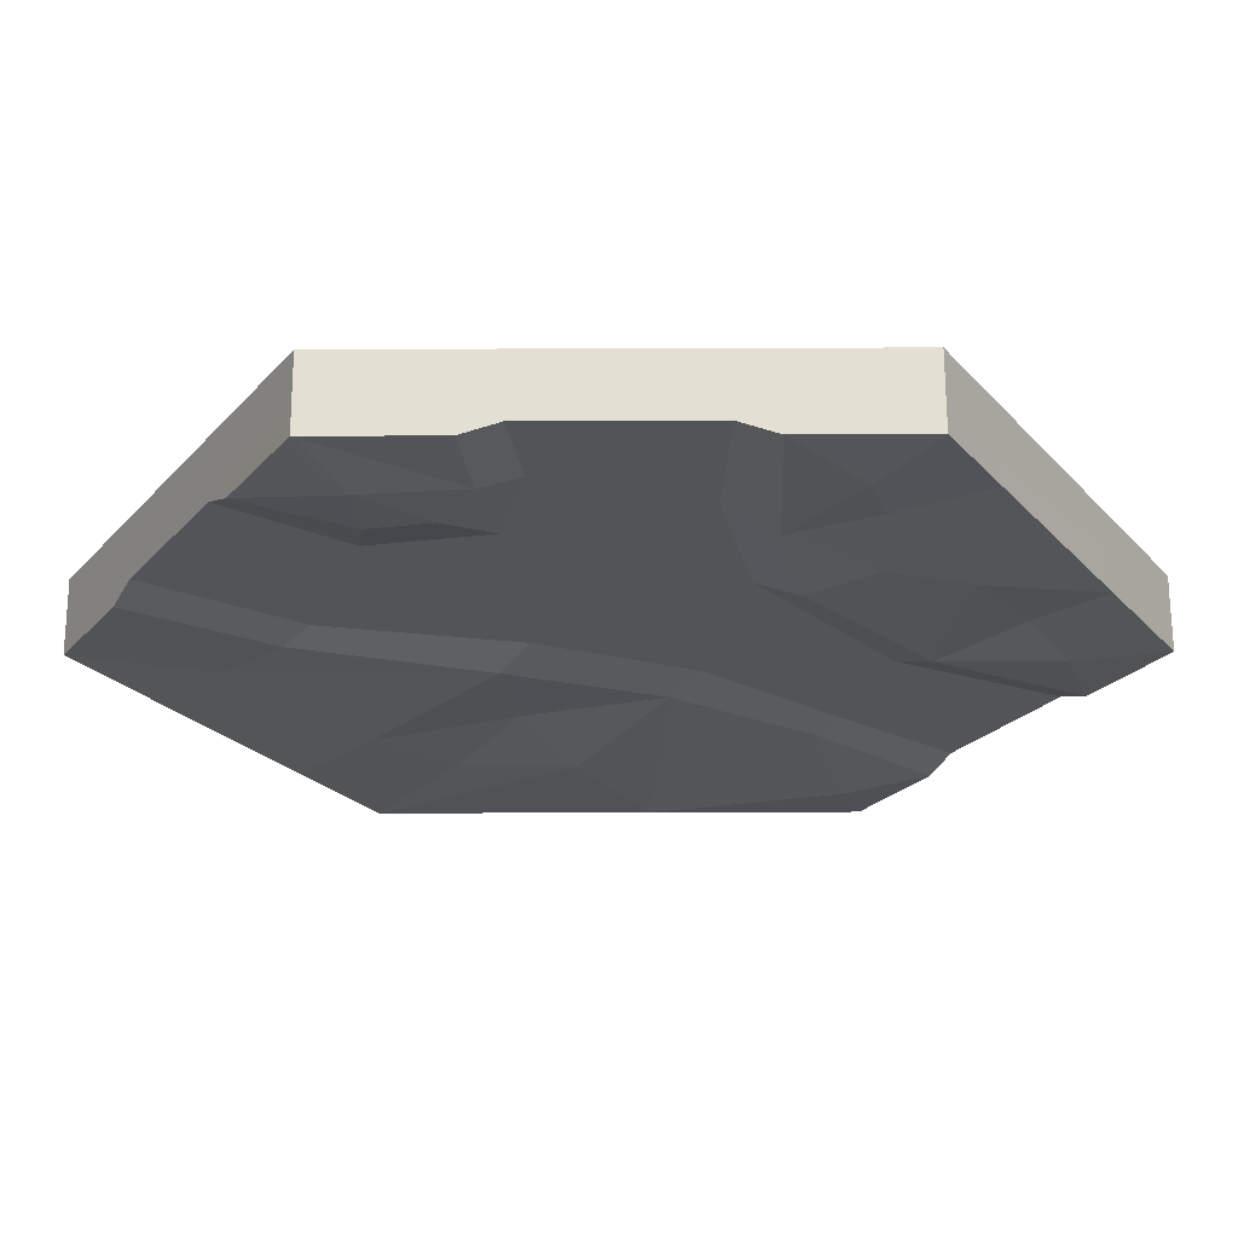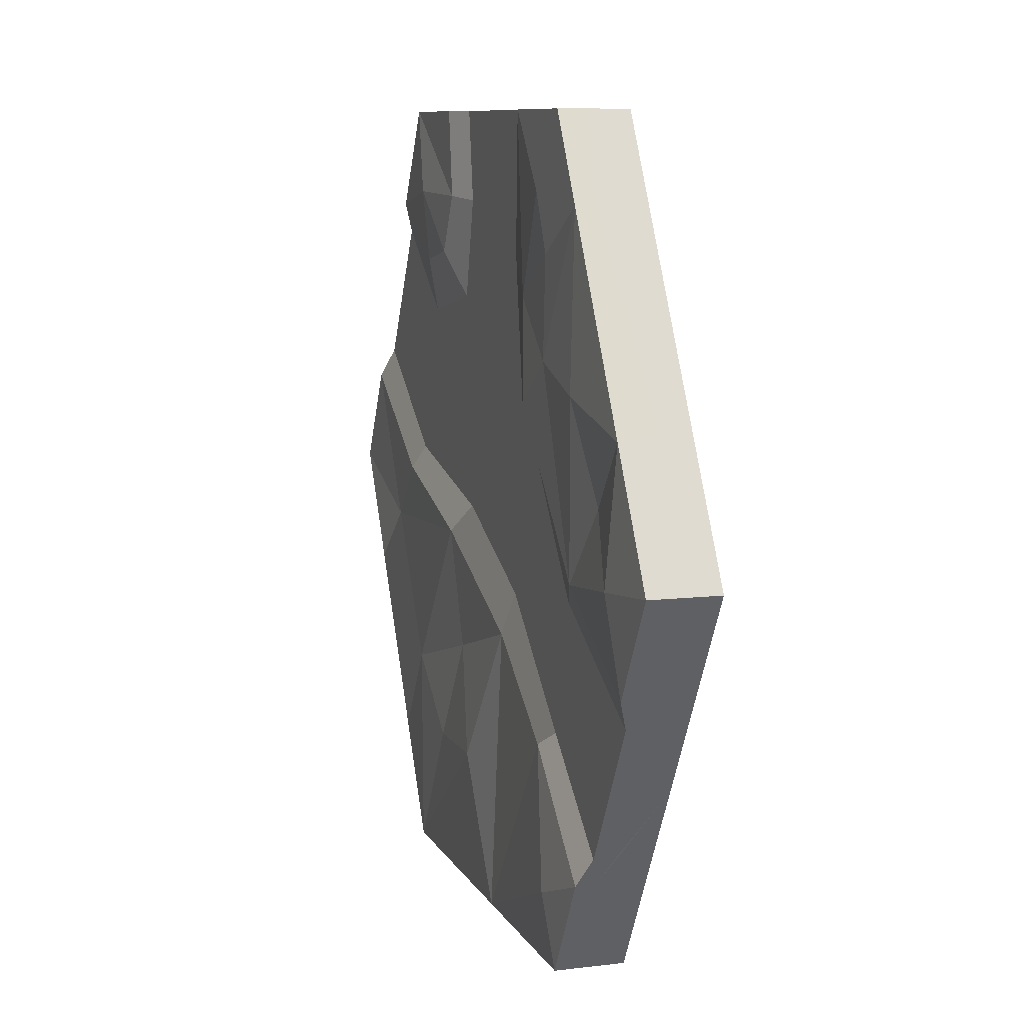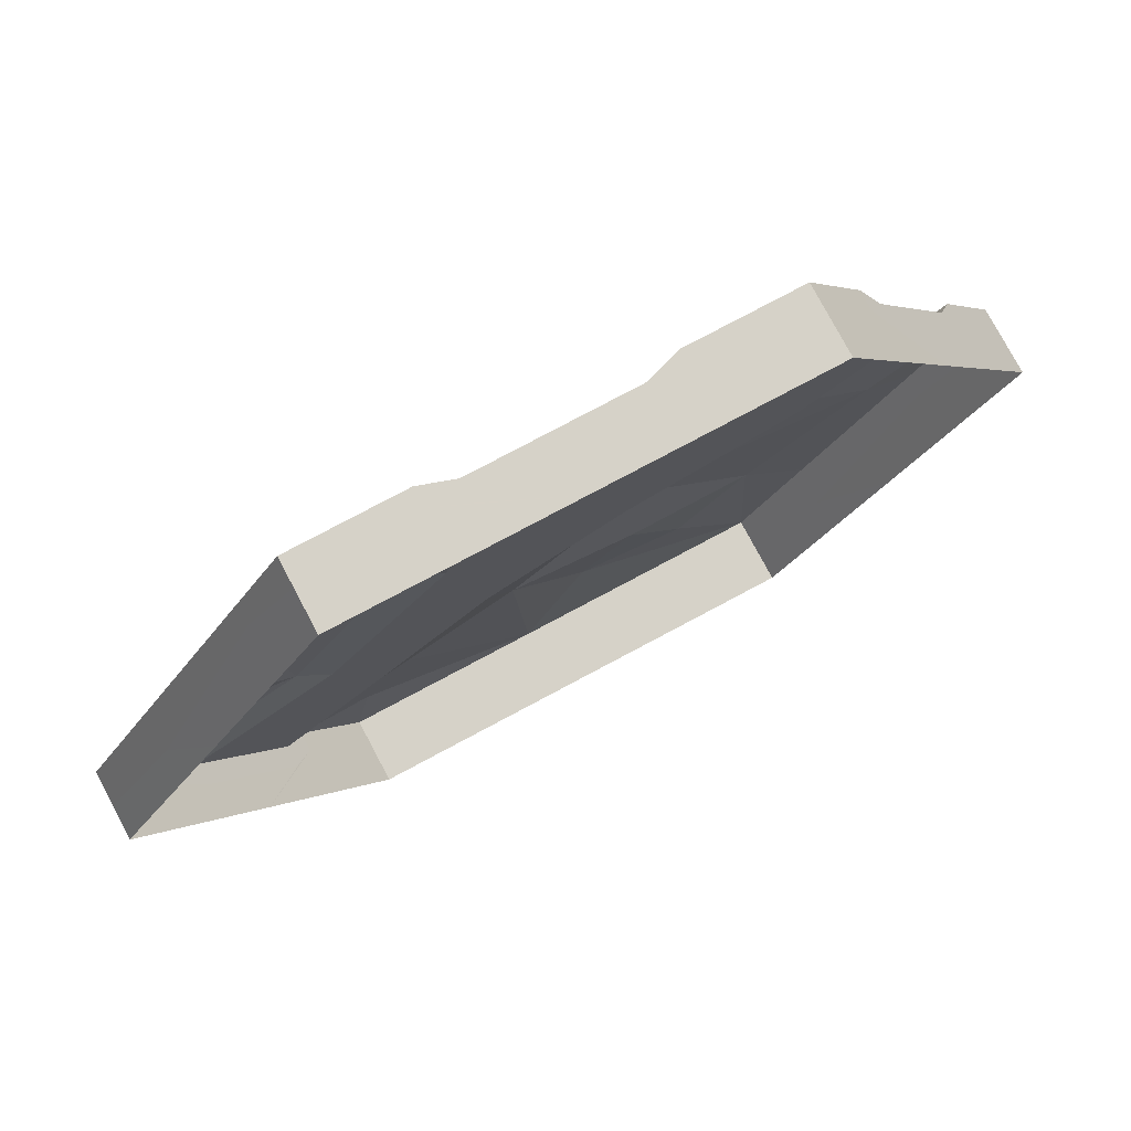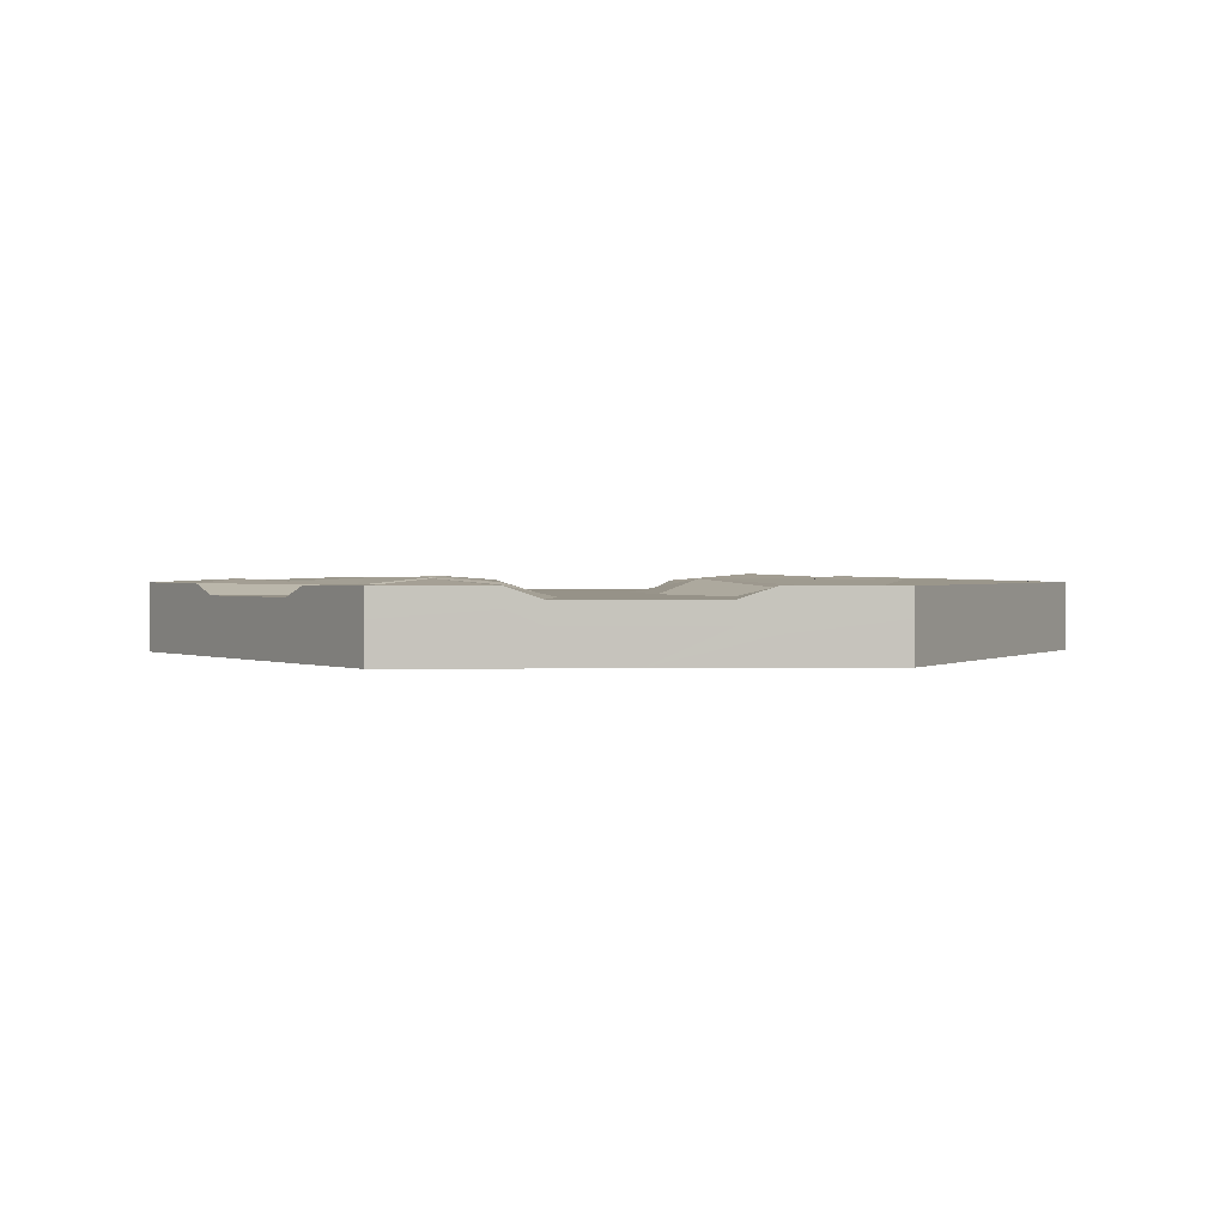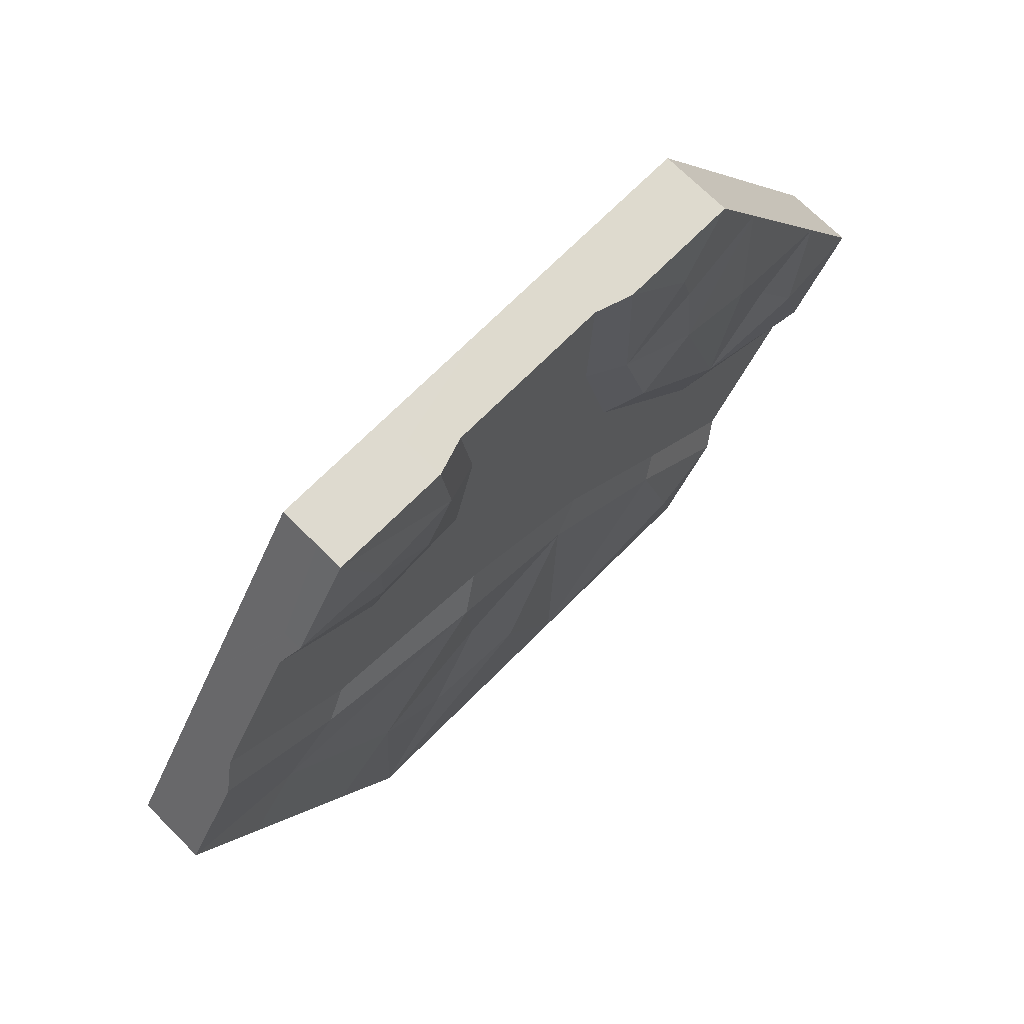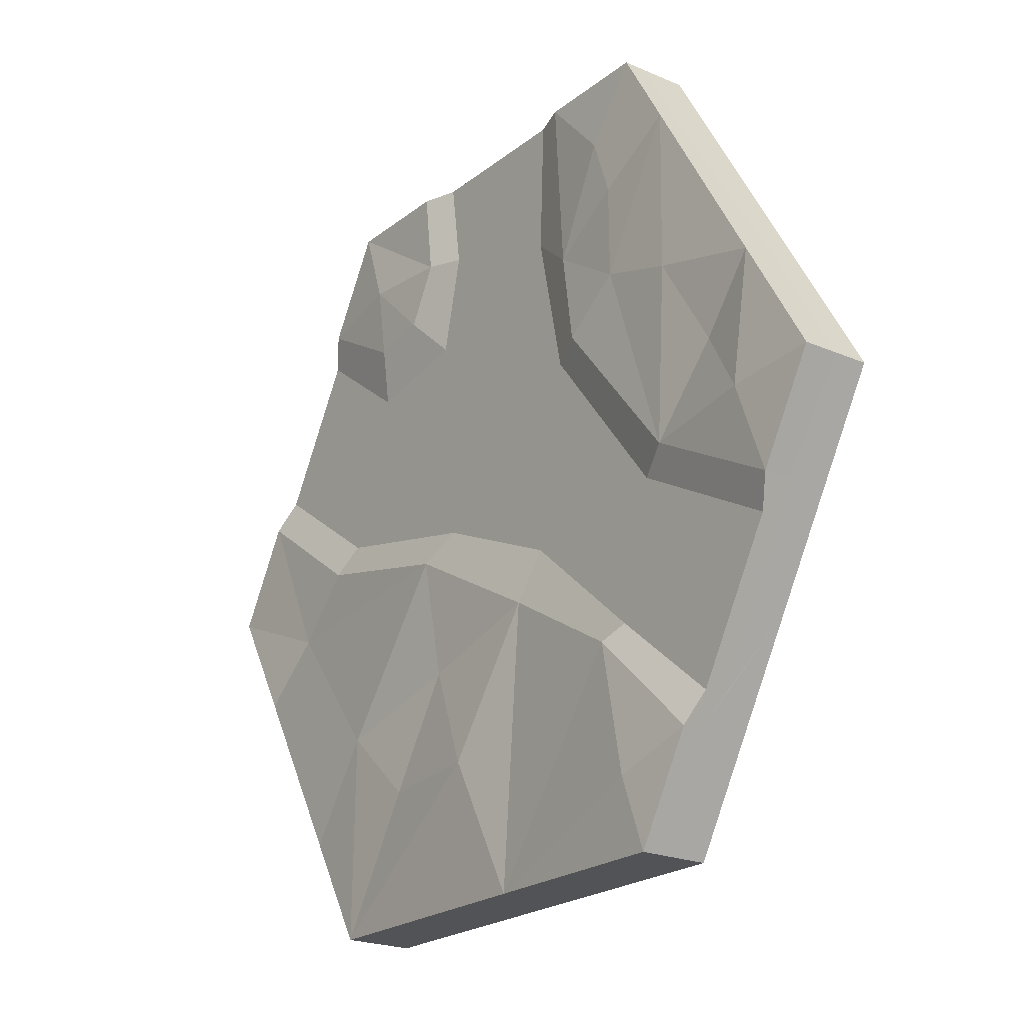
<metadata>
{"format":"obj","ext":"obj","renderer":"f3d","projection":"perspective","resolution":1024,"background":"white","views":[{"elev":66.8,"azim":179.8,"up":"+Z"},{"elev":9.3,"azim":-107.6,"up":"+Z"},{"elev":77.5,"azim":-28.1,"up":"+Z"},{"elev":1.2,"azim":56.6,"up":"+Y"},{"elev":71.1,"azim":134.9,"up":"+Z"},{"elev":-22.1,"azim":-126.9,"up":"+Z"}]}
</metadata>
<code>
v -144.3 0 -250
v 144.4 0 -250
v 288.7 0 0.0456
v 144.4 0 250.1
v -144.3 0 250.1
v -288.6 0 0.01836
v 252.6 0 62.55
v 180.5 0 187.5
v 191.3 -7.061 168.8
v 241.8 -7.061 81.26
v -180.4 0 -187.4
v -252.5 0 -62.49
v -241.7 -7.061 -81.2
v -191.2 -7.061 -168.7
v -164.8 -1.082 -15.17
v -146.1 -7.061 -29.14
v 46.3 -7.061 -2.439
v 62.95 2.528 -20.97
v 158.7 -7.061 22.09
v 174.2 -1.793 5.666
v 121 0 153.1
v 125.4 -7.061 119
v -90.61 2.818 80.19
v -66.49 -7.061 73.98
v -123.7 -7.061 -111.7
v -111.4 0 -121.1
v -45.21 -7.061 -42.74
v -27.45 -3.898 -72.13
v 180.5 -11.99 187.5
v 144.4 -17.33 250.1
v -144.3 -17.33 250.1
v -288.6 -21.83 0.01836
v -252.5 -17.33 -62.49
v -241.7 -20.86 -81.2
v -191.2 -20.86 -168.7
v -180.4 -12.25 -187.4
v -144.3 -17.33 -250
v 144.4 -17.33 -250
v 288.7 -17.33 0.0456
v 252.6 -25.62 62.55
v 241.8 -20.86 81.26
v 191.3 -20.86 168.8
v 182.5 -23.52 -184
v 246.9 -12.82 -72.44
v 70.03 -13.88 -250
v -101.8 -11.78 -250
v -17.23 -23.58 -250
v -242.7 -23.86 79.62
v -171.9 -12.07 202.1
v 72.18 0 250
v 50.58 -7.061 250
v -72.07 0 250
v -50.47 -7.061 250
v 85.26 0 160.2
v 57.28 -7.061 132.6
v 65.93 0 196.3
v 42.95 -7.061 194.1
v -47.12 -7.061 165.4
v -76.82 -1.761 141.1
v -72.07 -11.99 250
v 72.18 -25.62 250
v 50.58 -20.86 250
v -50.47 -20.86 250
v -174.7 0 197.4
v -244.7 0 76.16
v -127.8 2.583 108
v -176.1 2.883 92.99
v -234.2 3.056 -6.016
v -124.5 0.2426 168.6
v -114.5 2.416 204
v -208.5 -2.443 34.78
v 122.7 3.669 198
v 248.6 0 -69.43
v 184.4 0 -180.7
v 138.8 2.207 -120.9
v 211.9 -3.074 -32.44
v 54.36 -2.699 -96.37
v -17.82 0 -250
v 70.42 0 -250
v 24.3 3.429 -161.6
v -132.4 4.331 -205.5
v 92.25 0.3249 -165.4
v 216.5 -43.15 125
v 144.3 -43.15 250
v -144.4 -43.15 250
v -216.6 -43.15 125
v -288.7 -43.15 0.01821
v -216.5 -43.15 -125
v -144.3 -43.15 -250
v 0.01587 -43.15 -250
v 144.4 -43.15 -250
v 216.6 -43.15 -125
v 288.7 -43.15 -0.009653
v -0.01587 -43.15 250
f 78 47 46
f 8 4 30 29
f 5 64 49 31
f 11 1 37 36
f 2 75 74
f 10 7 20 19
f 50 4 56
f 8 9 22 21
f 16 27 25
f 2 74 43 38
f 16 13 12 15
f 18 28 27 17
f 20 18 17 19
f 22 55 54 21
f 24 16 15 23
f 26 11 14 25
f 28 26 25 27
f 32 6 12 33
f 12 13 34 33
f 13 14 35 34
f 14 11 36 35
f 39 3 7 40
f 7 10 41 40
f 10 9 42 41
f 9 8 29 42
f 58 24 23 59
f 66 69 59
f 56 54 55 57
f 58 57 55 24
f 51 50 56 57
f 52 53 58 59
f 52 5 31 60
f 30 4 50 61
f 50 51 62 61
f 51 53 63 62
f 53 52 60 63
f 70 52 59
f 12 68 15
f 48 65 6 32
f 49 64 65 48
f 67 66 15
f 68 71 15
f 71 67 15
f 69 70 59
f 66 59 23
f 15 66 23
f 64 67 65
f 64 66 67
f 6 68 12
f 65 68 6
f 64 69 66
f 5 70 69 64
f 5 52 70
f 65 71 68
f 65 67 71
f 21 72 8
f 56 72 54
f 54 72 21
f 56 4 72
f 8 72 4
f 7 3 76
f 44 73 3 39
f 75 76 73 74
f 43 74 73 44
f 18 77 28
f 20 76 18
f 7 76 20
f 76 3 73
f 18 76 75
f 28 77 80
f 18 75 77
f 2 80 82
f 2 38 45 79
f 79 45 47 78
f 78 80 79
f 28 78 26
f 77 82 80
f 79 80 2
f 26 81 11
f 28 80 78
f 11 81 1
f 26 78 81
f 1 81 78
f 78 46 37 1
f 75 82 77
f 2 82 75
f 29 30 84 83
f 31 49 86 85
f 32 33 88 87
f 33 34 88
f 34 35 88
f 35 36 88
f 36 37 89 88
f 37 46 90 89
f 38 43 92 91
f 39 40 83 93
f 40 41 83
f 41 42 83
f 42 29 83
f 43 44 92
f 44 39 93 92
f 45 38 91 90
f 46 47 90
f 47 45 90
f 48 32 87 86
f 49 48 86
f 60 31 85 94
f 30 61 94 84
f 61 62 94
f 62 63 94
f 63 60 94
f 16 25 14 13
f 55 17 27 24
f 24 27 16
f 53 51 57 58
f 22 19 17 55
f 9 10 19 22

</code>
